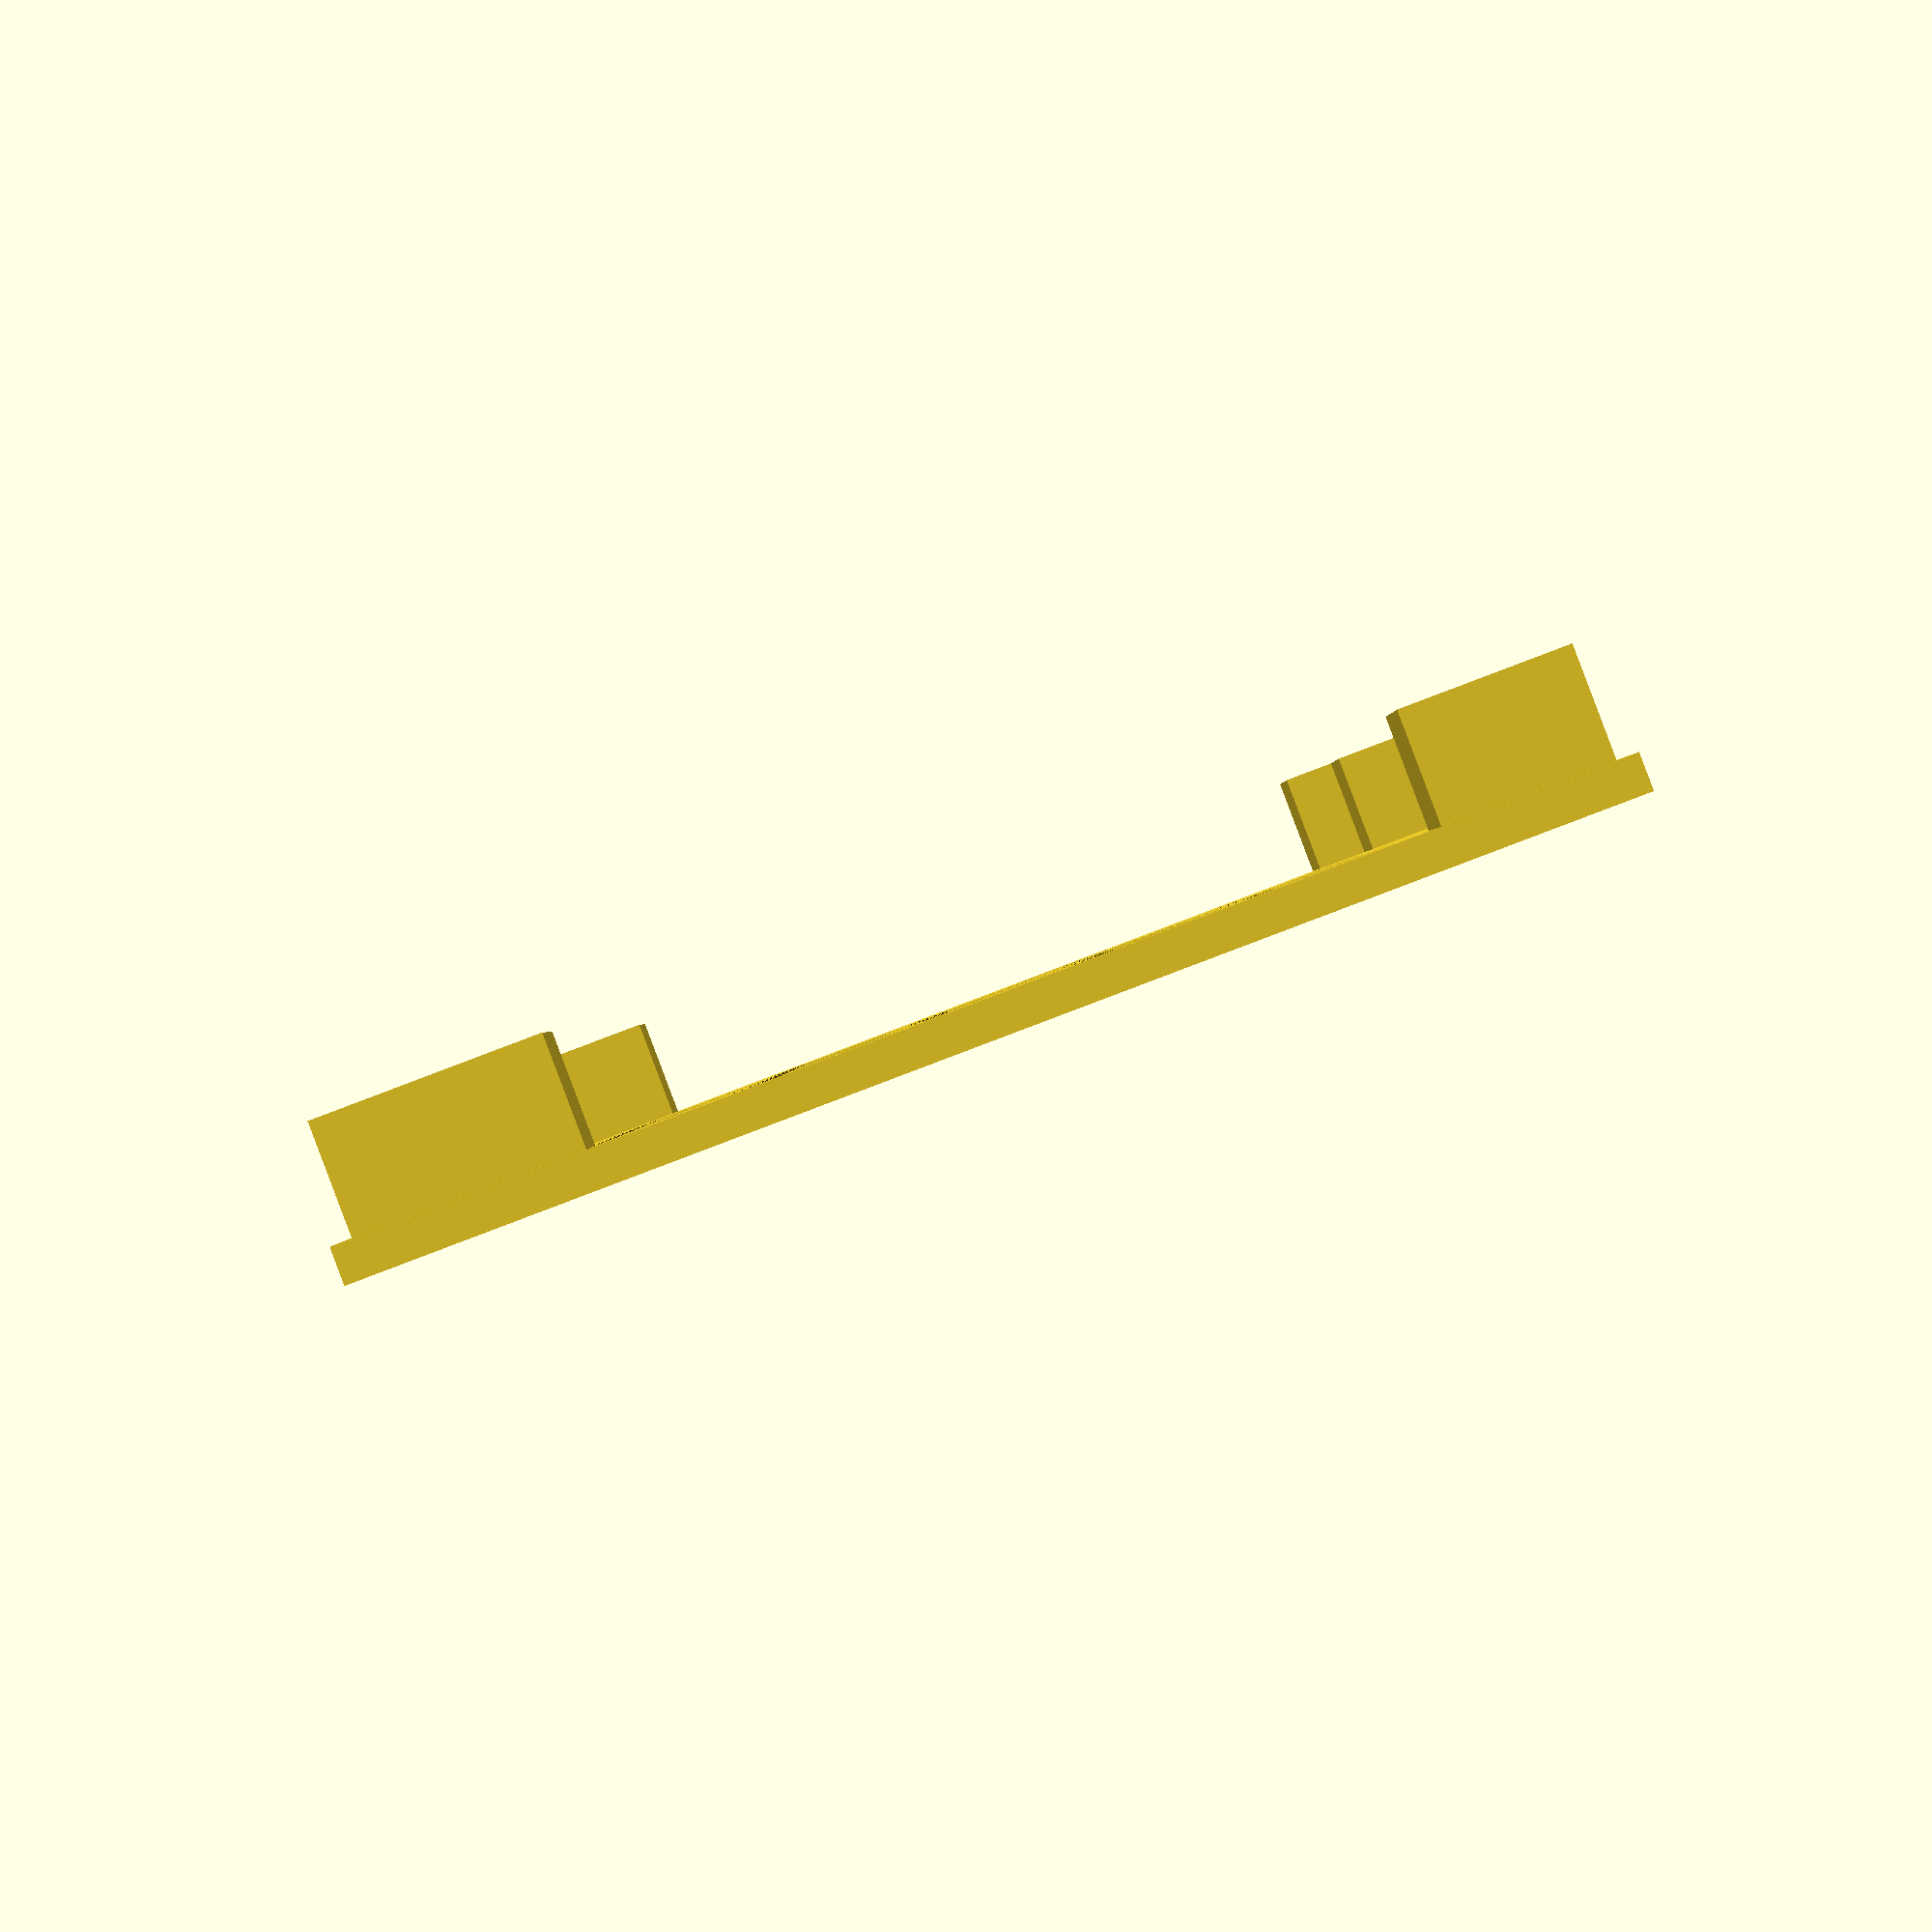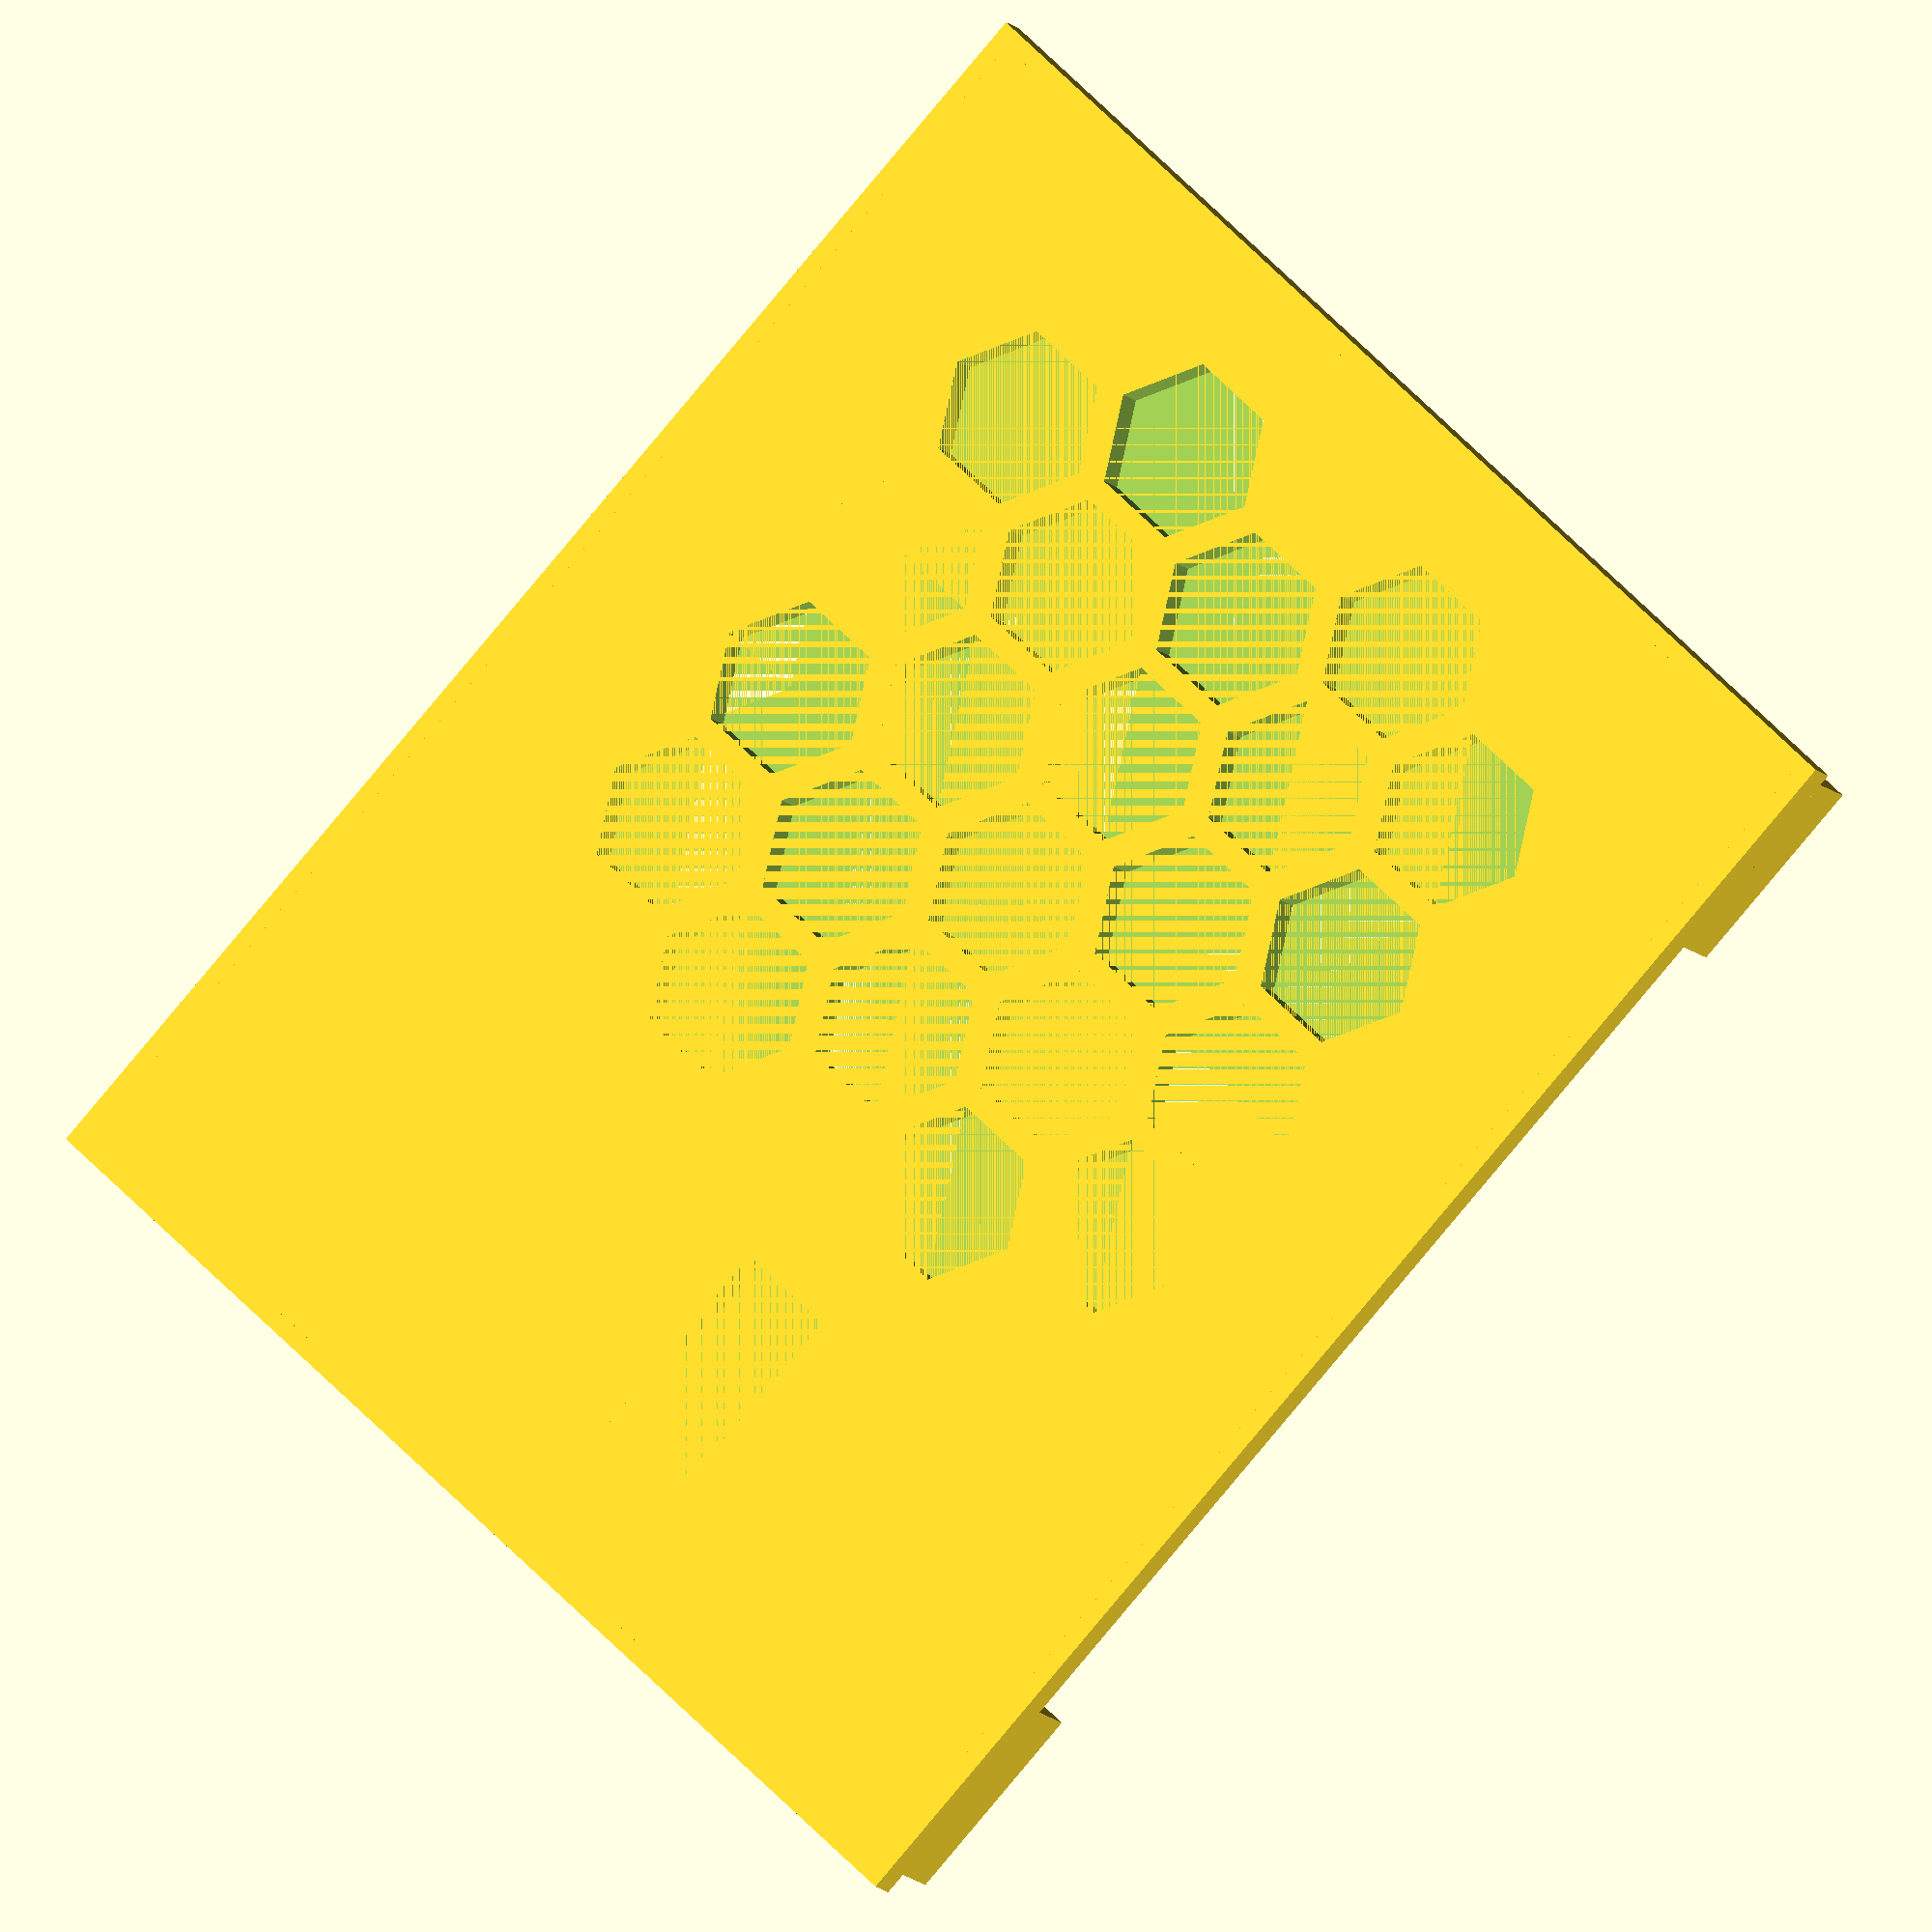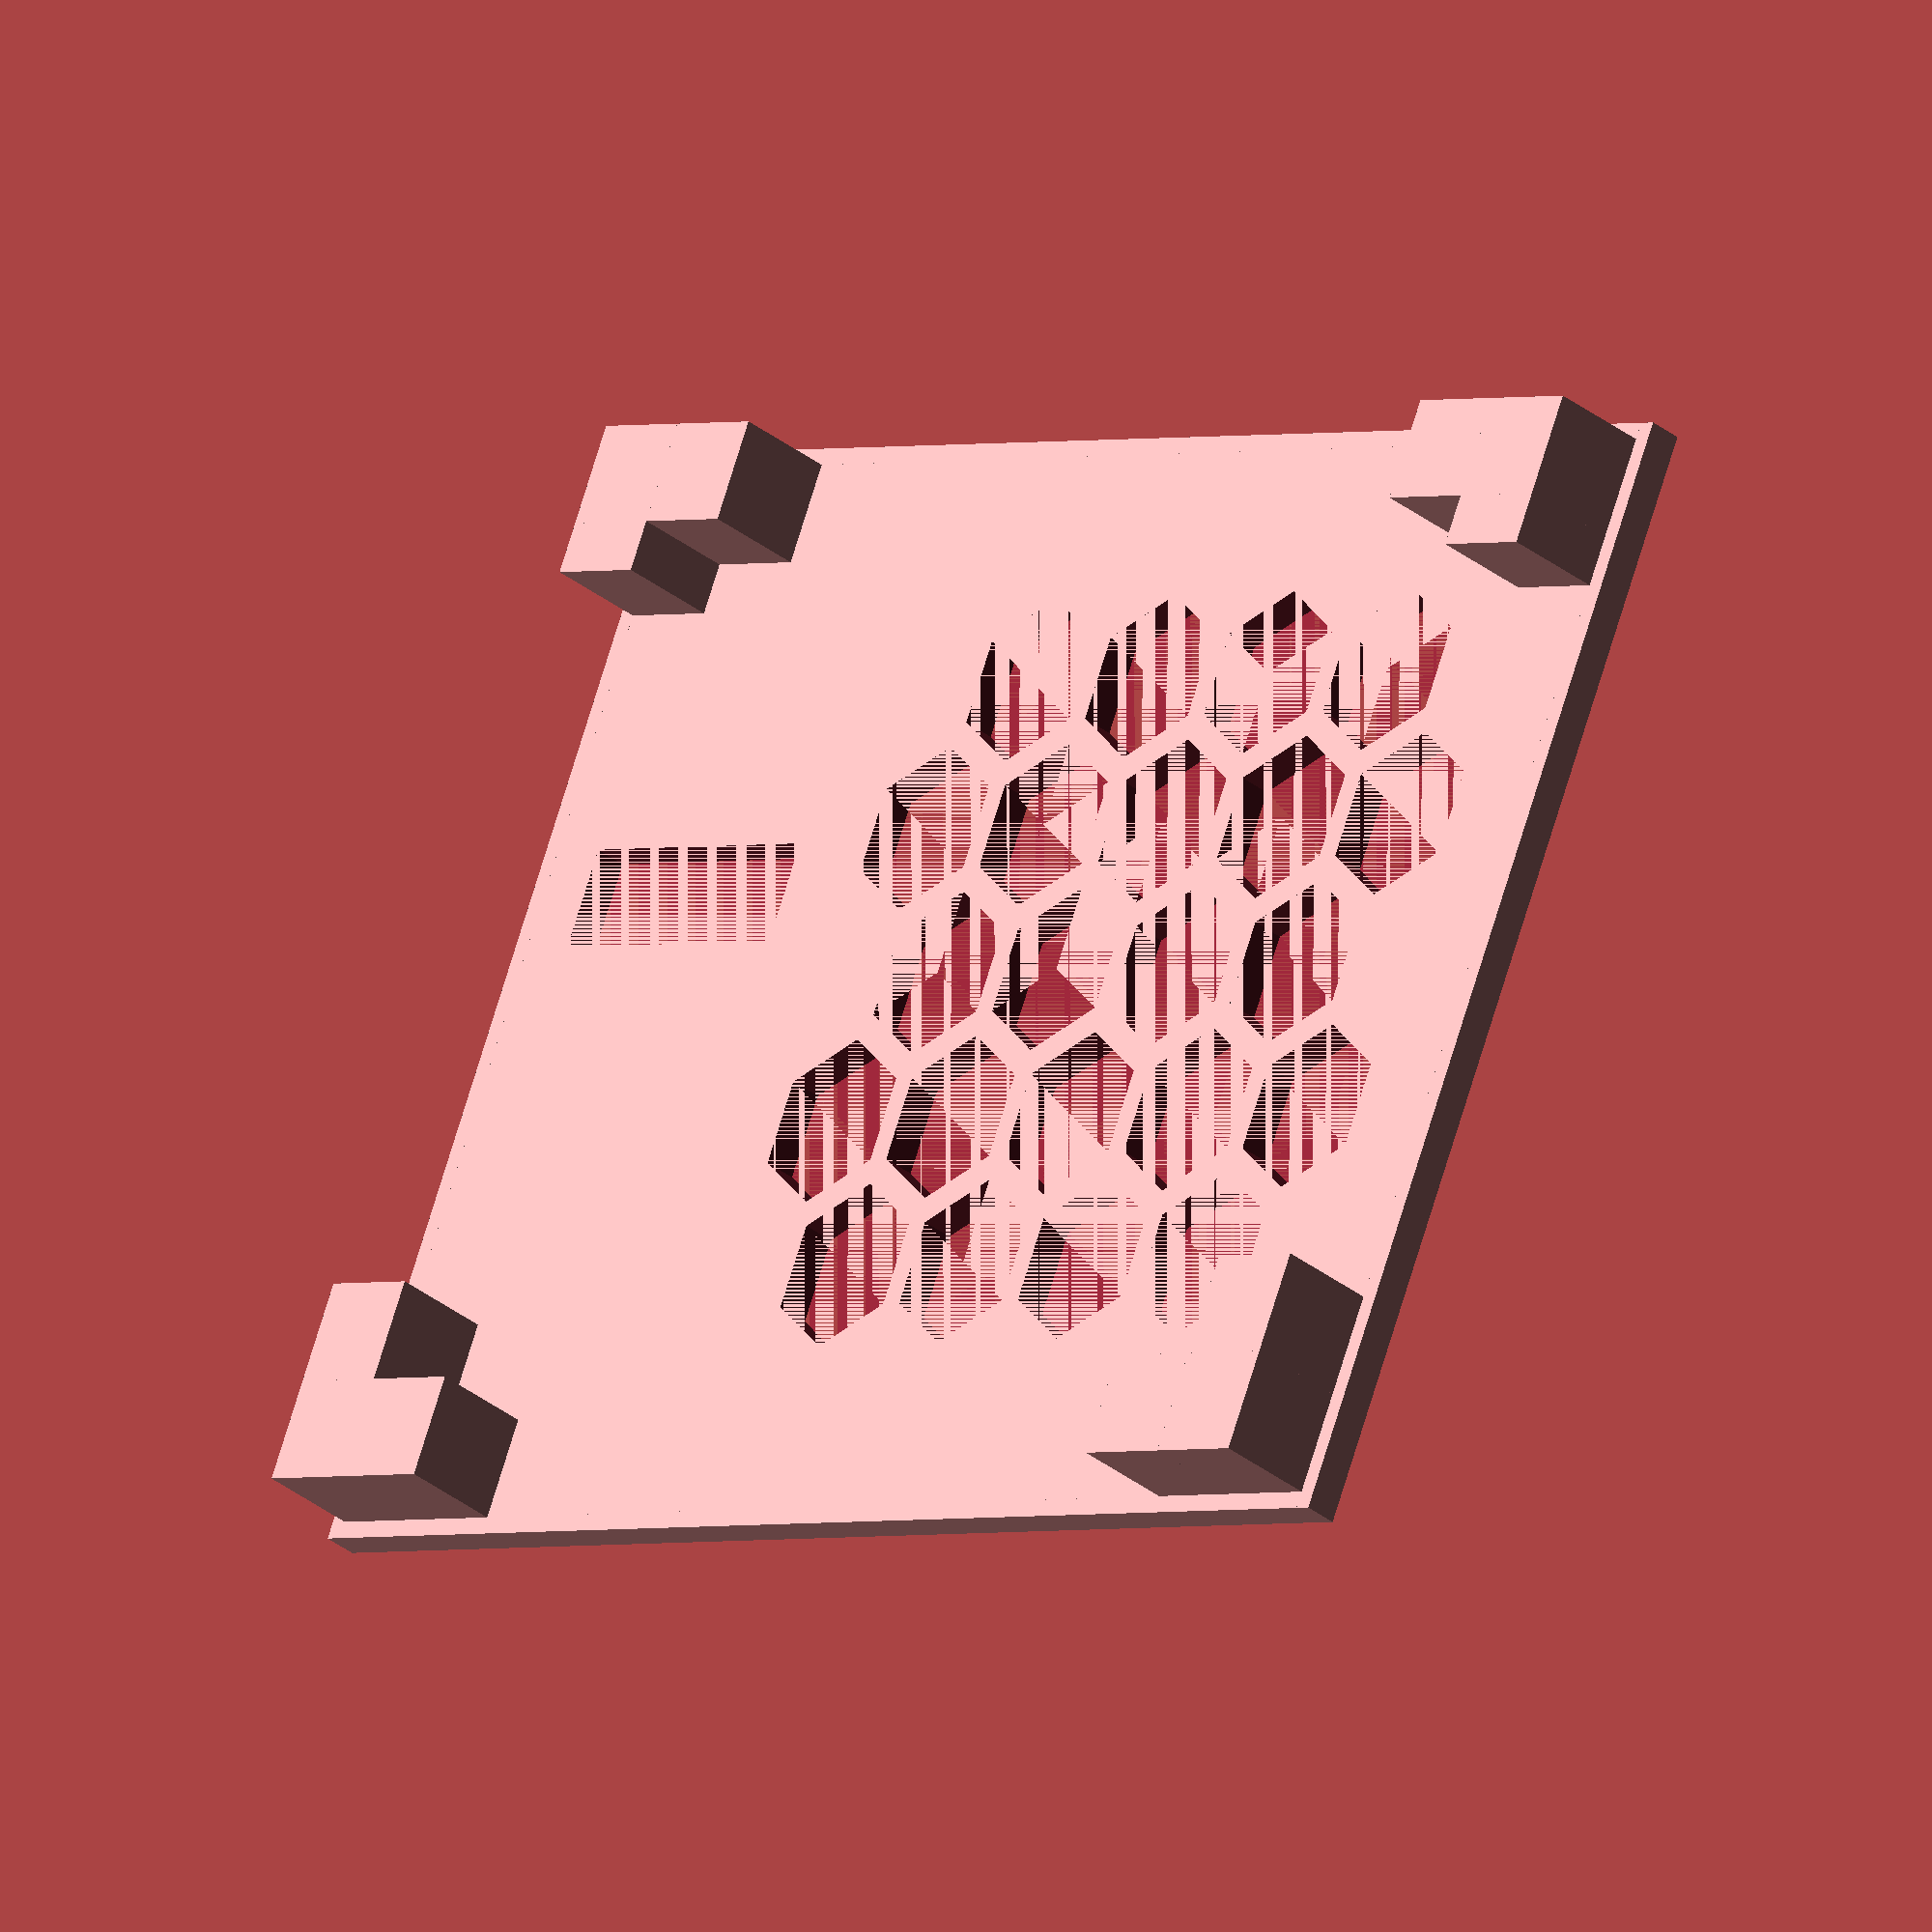
<openscad>
createTop();

module createTop()
{
  difference(){
    topBox();
    translate([64.8-29.5,80.6-17-3.4,0]) cube([6,17,2]);
    
    translate([15,15,0]) cylinder(2,5,5,$fn=6);
    translate([15,25,0]) cylinder(2,5,5,$fn=6);
    translate([15,35,0]) cylinder(2,5,5,$fn=6);
    translate([15,45,0]) cylinder(2,5,5,$fn=6);
    
    translate([24,10,0]) cylinder(2,5,5,$fn=6);
    translate([24,20,0]) cylinder(2,5,5,$fn=6);
    translate([24,30,0]) cylinder(2,5,5,$fn=6);
    translate([24,40,0]) cylinder(2,5,5,$fn=6);
    translate([24,50,0]) cylinder(2,5,5,$fn=6);
    
    translate([33,15,0]) cylinder(2,5,5,$fn=6);
    translate([33,25,0]) cylinder(2,5,5,$fn=6);
    translate([33,35,0]) cylinder(2,5,5,$fn=6);
    translate([33,45,0]) cylinder(2,5,5,$fn=6);
    
    translate([42,10,0]) cylinder(2,5,5,$fn=6);
    translate([42,20,0]) cylinder(2,5,5,$fn=6);
    translate([42,30,0]) cylinder(2,5,5,$fn=6);
    translate([42,40,0]) cylinder(2,5,5,$fn=6);
    translate([42,50,0]) cylinder(2,5,5,$fn=6);
    
    translate([51,15,0]) cylinder(2,5,5,$fn=6);
    translate([51,25,0]) cylinder(2,5,5,$fn=6);
    translate([51,35,0]) cylinder(2,5,5,$fn=6);
    translate([51,45,0]) cylinder(2,5,5,$fn=6);
  }
}

module topBox()
{
  //grundplatte
  cube([64.8,80.6,2]);
  
  //4 Seitenerweiterungen
  translate([-1,0,0]) cube([1,80.6,2]);
  translate([64.8,0,0]) cube([1,80.6,2]);
  translate([-1,-1,0]) cube([66.8,1,2]);
  translate([-1,80.6,0]) cube([66.8,1,2]);
  
  //4 halterungswürfel
  translate([0,0,2]) cube([6,6,6]);
  translate([6,0,2]) cube([6,6,6]);
  translate([0,6,2]) cube([6,6,6]);
  
  translate([58.8,0,2]) cube([6,6,6]);
  translate([55.8,0,2]) cube([3,6,6]);
  translate([58.8,6,2]) cube([6,6,6]);
  
  translate([0,74.6,2]) cube([6,6,6]);
  translate([6,74.6,2]) cube([6,6,6]);
  translate([0,68.6,2]) cube([6,6,6]);
  
  translate([58.8,74.6,2]) cube([6,6,6]);
  translate([55.8,74.6,2]) cube([3,6,6]);
  translate([58.8,68.6,2]) cube([6,6,6]);
}
</openscad>
<views>
elev=270.3 azim=179.7 roll=159.3 proj=p view=solid
elev=190.0 azim=316.8 roll=339.2 proj=o view=wireframe
elev=34.0 azim=293.5 roll=43.3 proj=o view=solid
</views>
